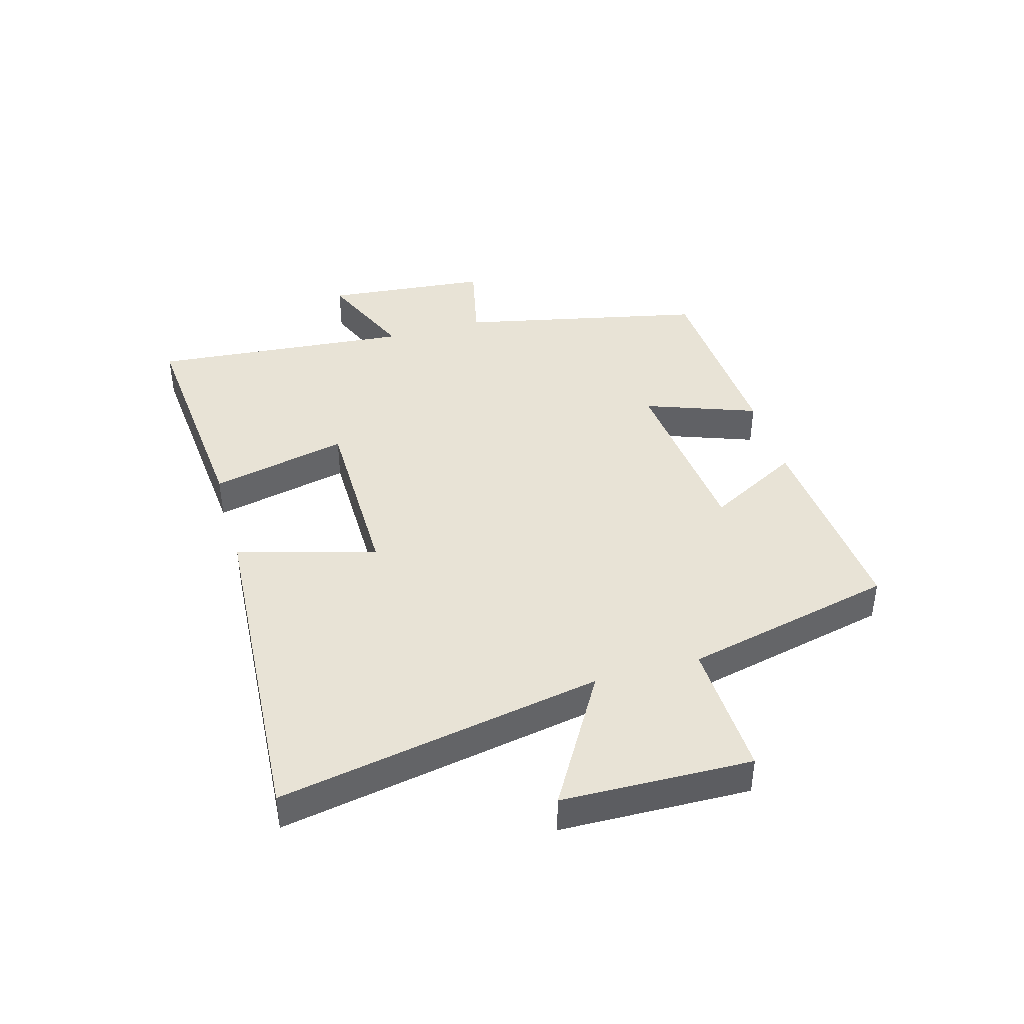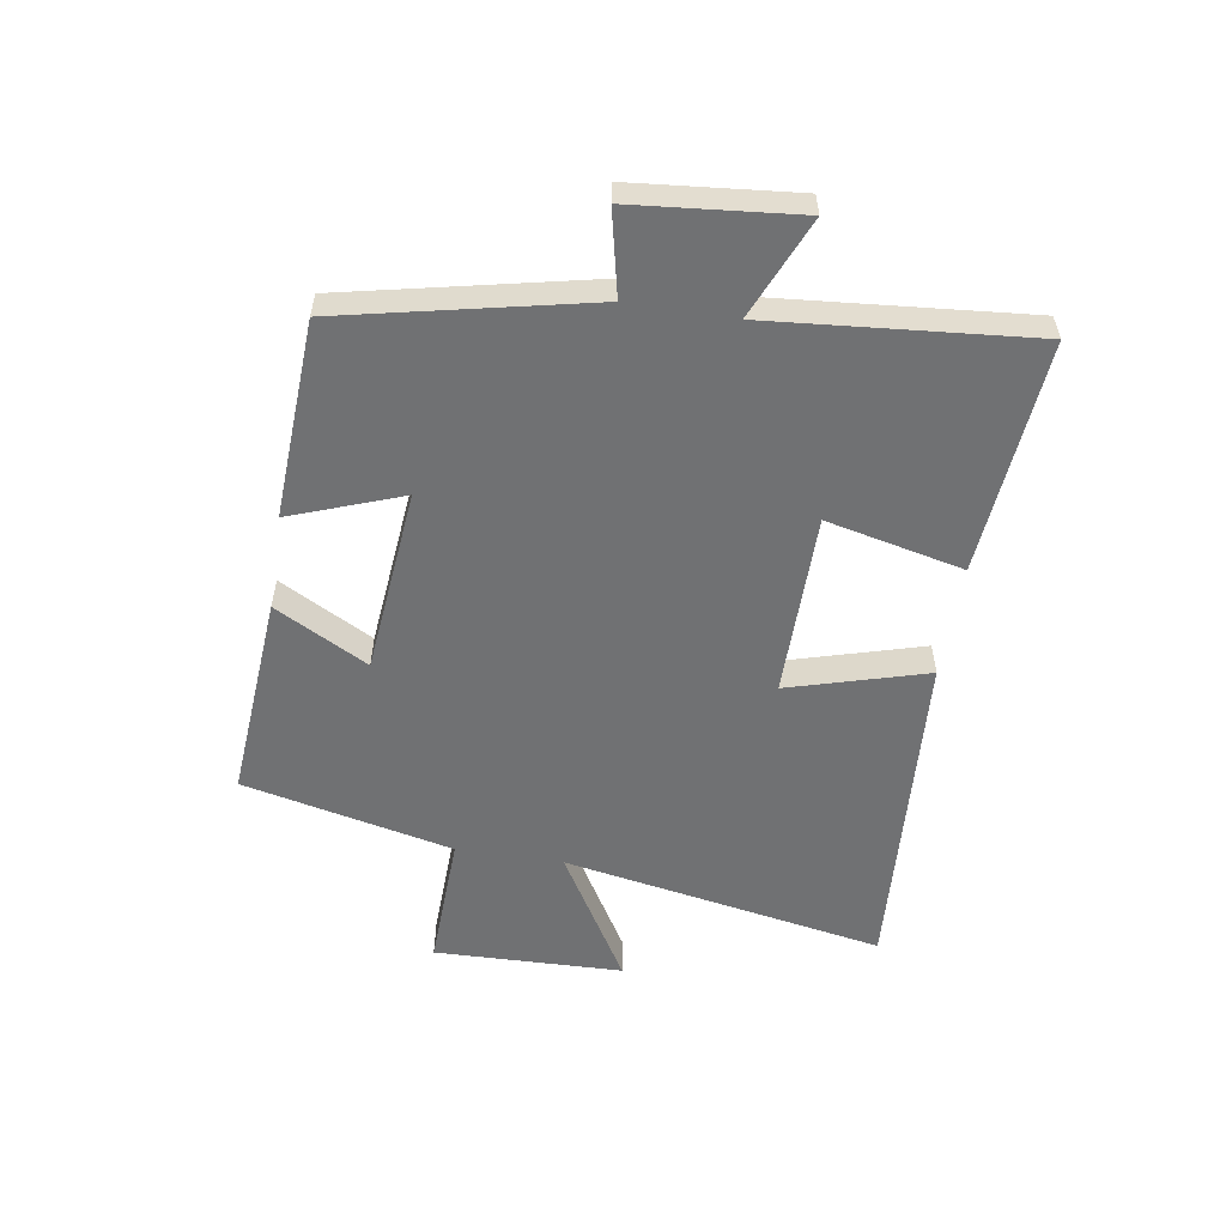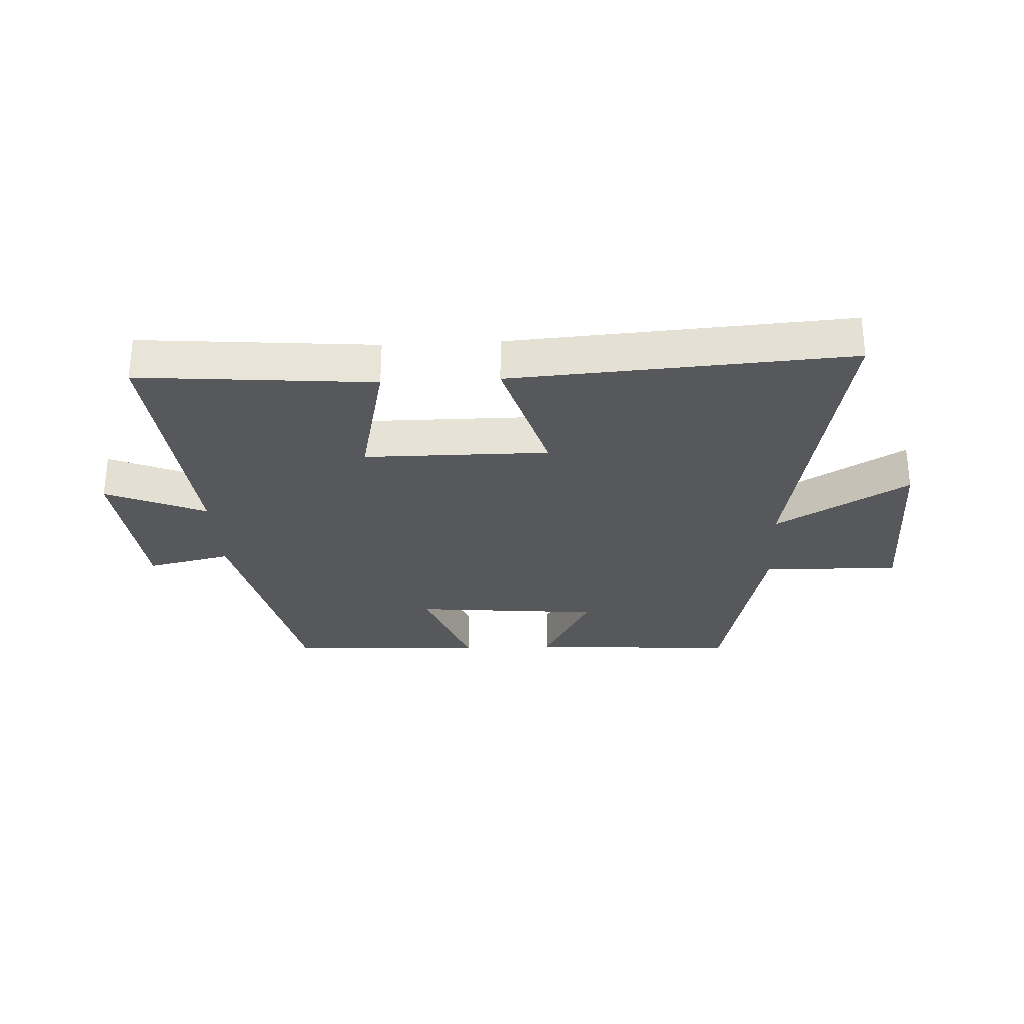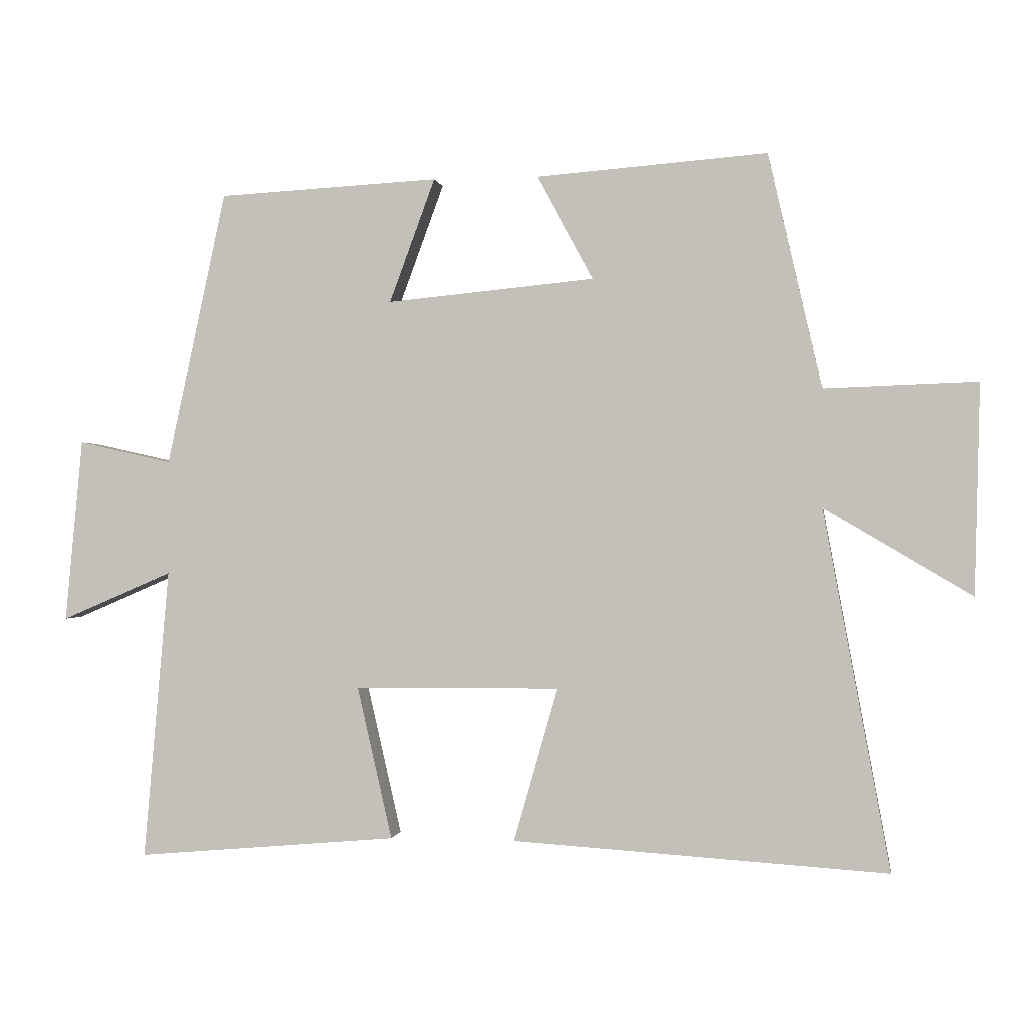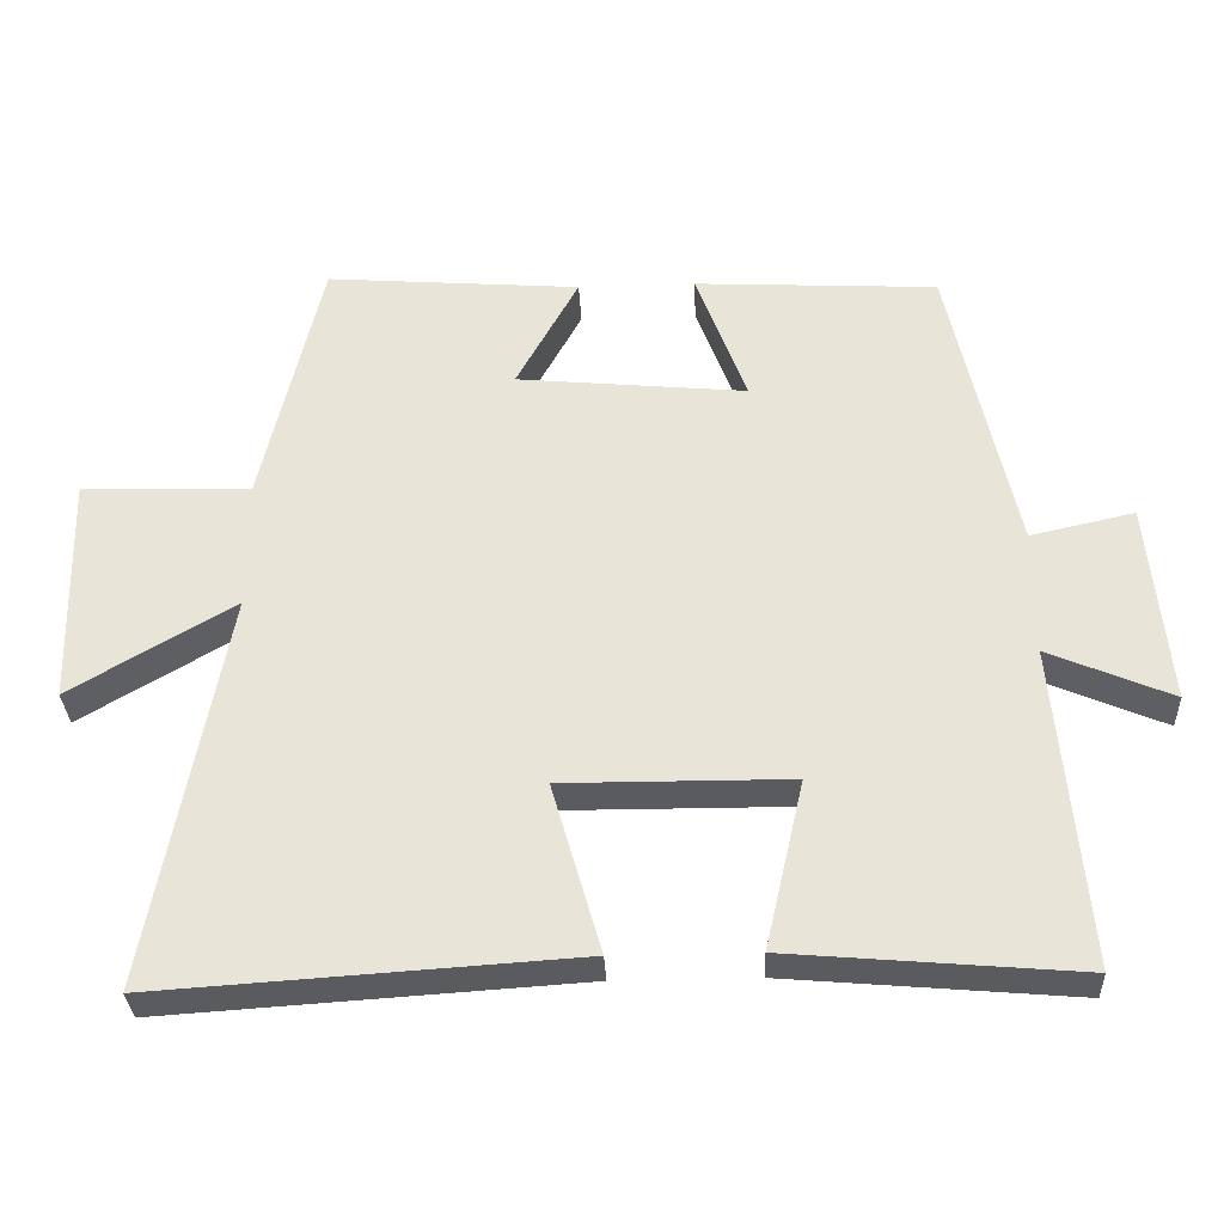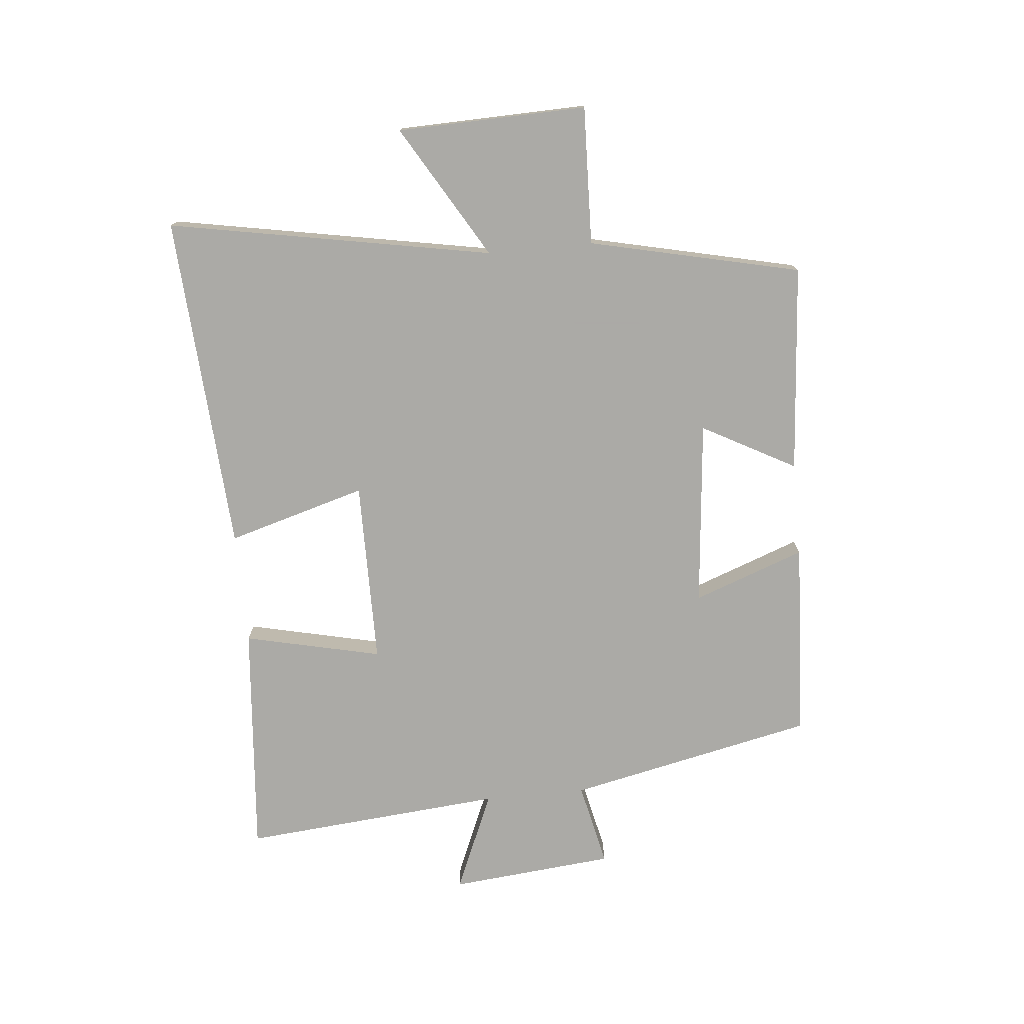
<metadata>
{"format":"obj","ext":"obj","renderer":"f3d","projection":"perspective","resolution":1024,"background":"white","views":[{"elev":41.4,"azim":-105.9,"up":"+Y"},{"elev":-55.2,"azim":81.0,"up":"+Y"},{"elev":-28.7,"azim":-177.0,"up":"+Y"},{"elev":-0.3,"azim":-171.2,"up":"+Z"},{"elev":-32.4,"azim":2.6,"up":"+Z"},{"elev":-75.7,"azim":-84.5,"up":"+Y"}]}
</metadata>
<code>
v -0.42 0.07 0.527
v -0.075 0.07 0.5
v -0.159 0.07 0.345
v 0.151 0.07 0.315
v 0.083 0.07 0.5
v 0.412 0.07 0.482
v 0.5 0.07 0.073
v 0.64 0.07 0.104
v 0.666 0.07 -0.17
v 0.5 0.07 -0.099
v 0.538 0.07 -0.534
v 0.149 0.07 -0.5
v 0.201 0.07 -0.272
v -0.105 0.07 -0.27
v -0.039 0.07 -0.5
v -0.599 0.07 -0.536
v -0.5 0.07 0.001
v -0.72 0.07 -0.129
v -0.728 0.07 0.185
v -0.5 0.07 0.177
v -0.42 0 0.527
v -0.075 0 0.5
v -0.159 0 0.345
v 0.151 0 0.315
v 0.083 0 0.5
v 0.412 0 0.482
v 0.5 0 0.073
v 0.64 0 0.104
v 0.666 0 -0.17
v 0.5 0 -0.099
v 0.538 0 -0.534
v 0.149 0 -0.5
v 0.201 0 -0.272
v -0.105 0 -0.27
v -0.039 0 -0.5
v -0.599 0 -0.536
v -0.5 0 0.001
v -0.72 0 -0.129
v -0.728 0 0.185
v -0.5 0 0.177
f 17 18 19 20
f 1 2 3
f 20 1 3
f 17 20 3
f 14 15 16 17
f 17 3 4
f 14 17 4
f 13 14 4
f 10 11 12 13
f 10 13 4
f 7 8 9 10
f 6 7 10
f 5 6 10
f 4 5 10
f 40 39 38 37
f 23 22 21
f 23 21 40
f 23 40 37
f 37 36 35 34
f 24 23 37
f 24 37 34
f 24 34 33
f 33 32 31 30
f 24 33 30
f 30 29 28 27
f 30 27 26
f 30 26 25
f 30 25 24
f 1 21 22 2
f 2 22 23 3
f 3 23 24 4
f 4 24 25 5
f 5 25 26 6
f 6 26 27 7
f 7 27 28 8
f 8 28 29 9
f 9 29 30 10
f 10 30 31 11
f 11 31 32 12
f 12 32 33 13
f 13 33 34 14
f 14 34 35 15
f 15 35 36 16
f 16 36 37 17
f 17 37 38 18
f 18 38 39 19
f 19 39 40 20
f 20 40 21 1

</code>
